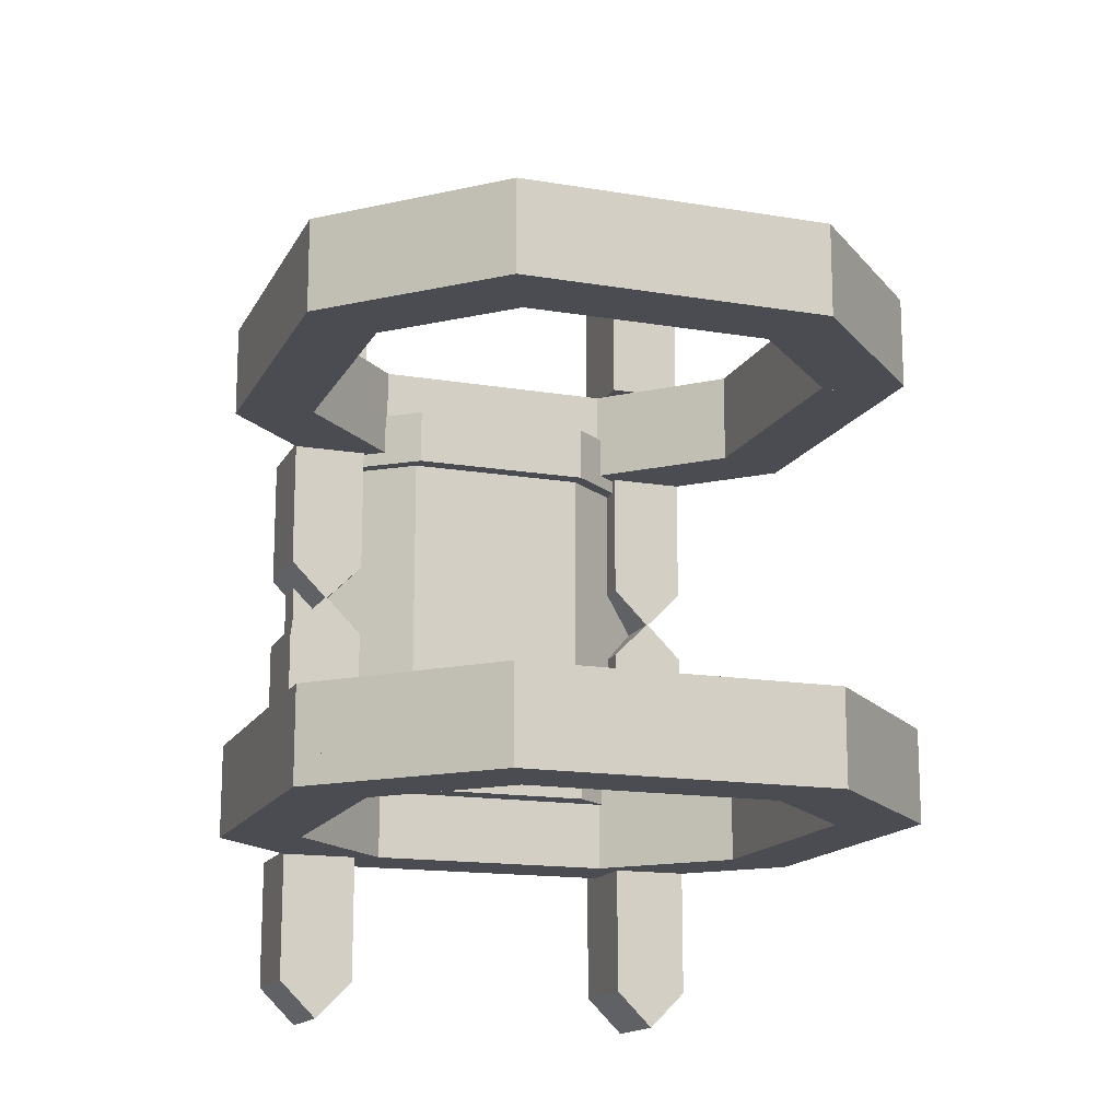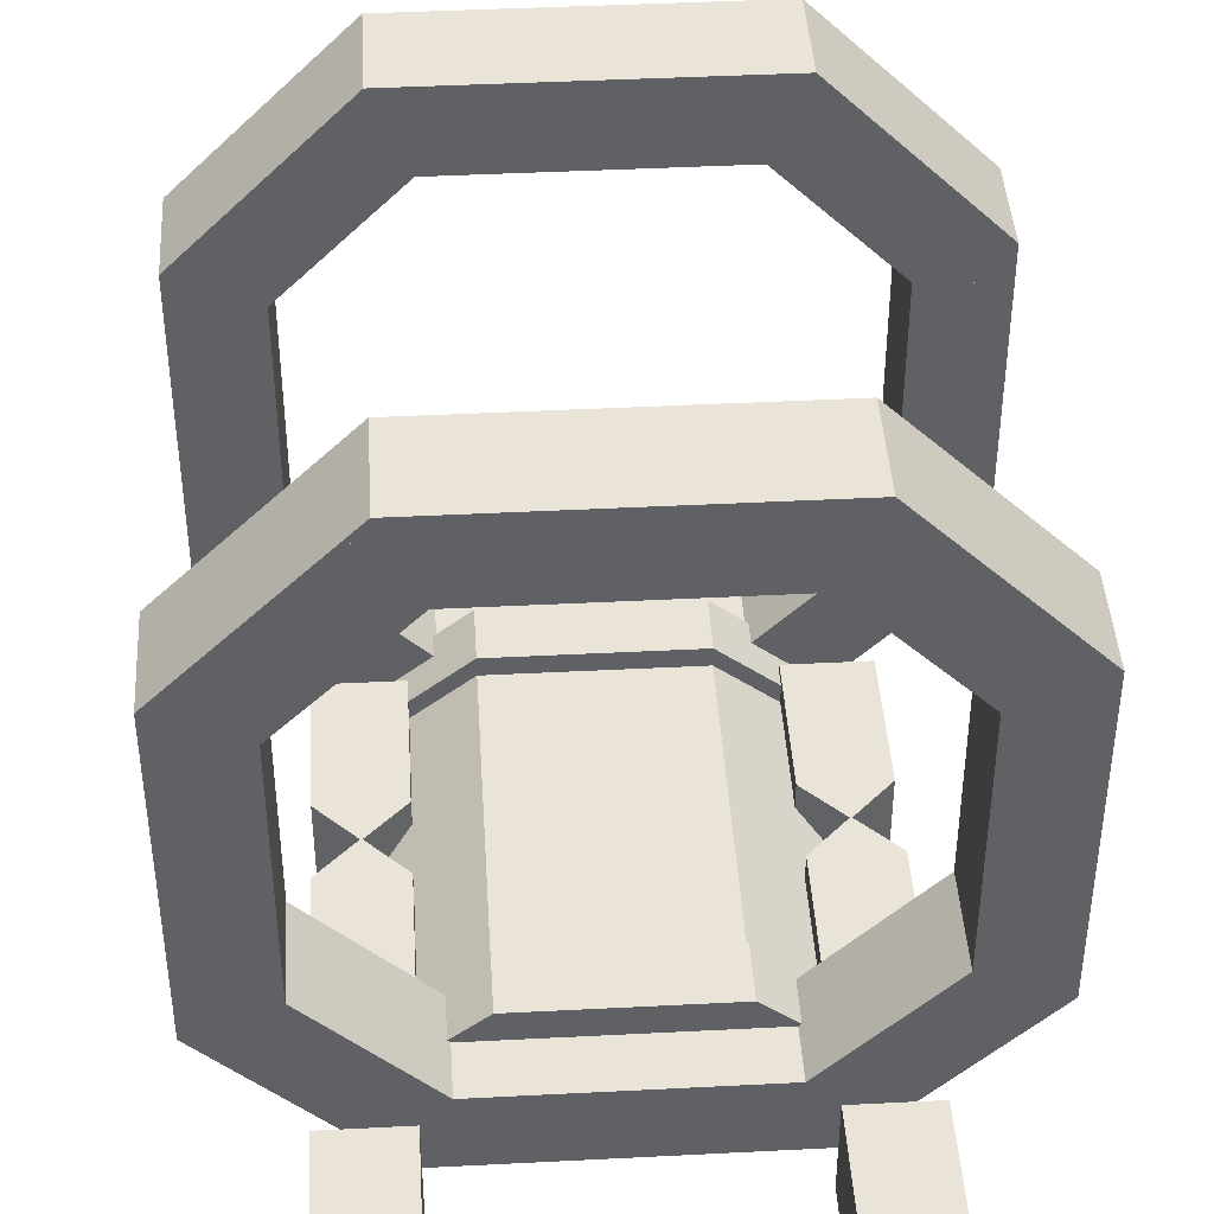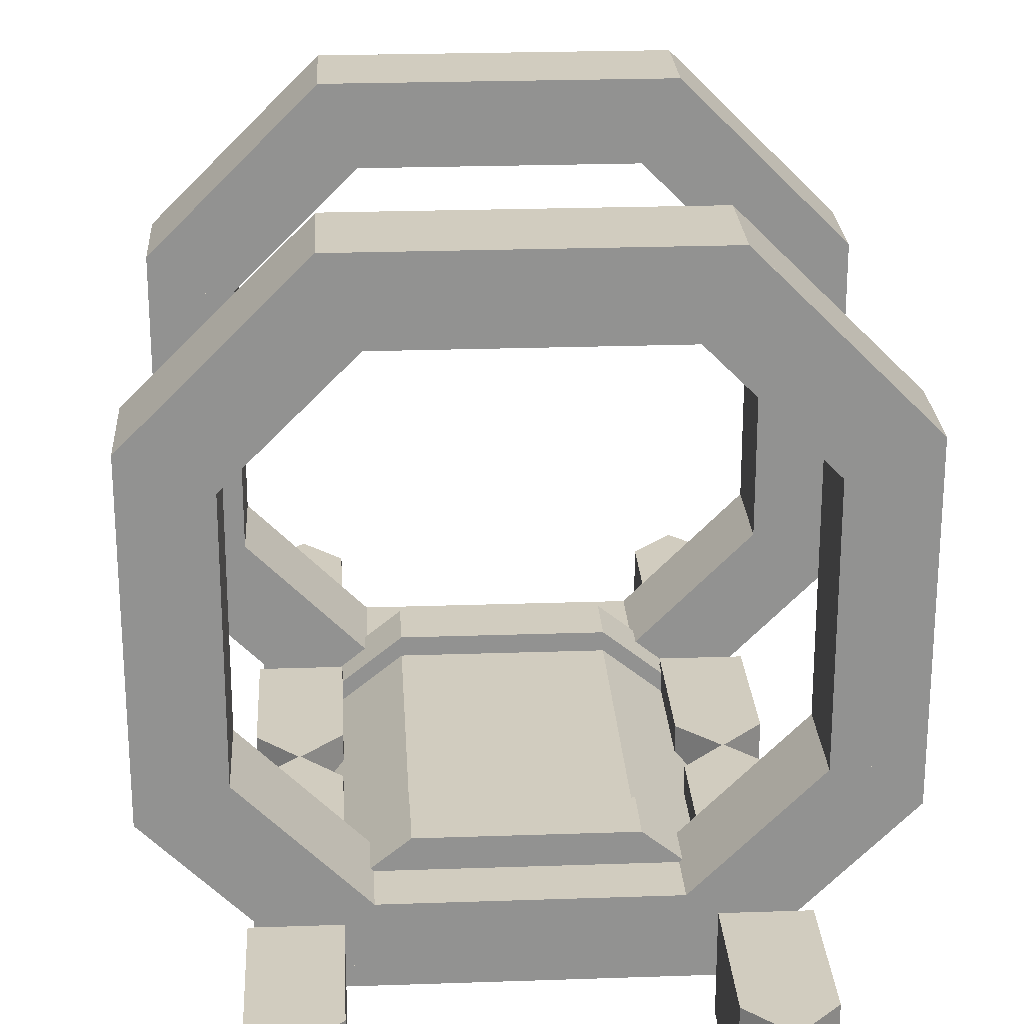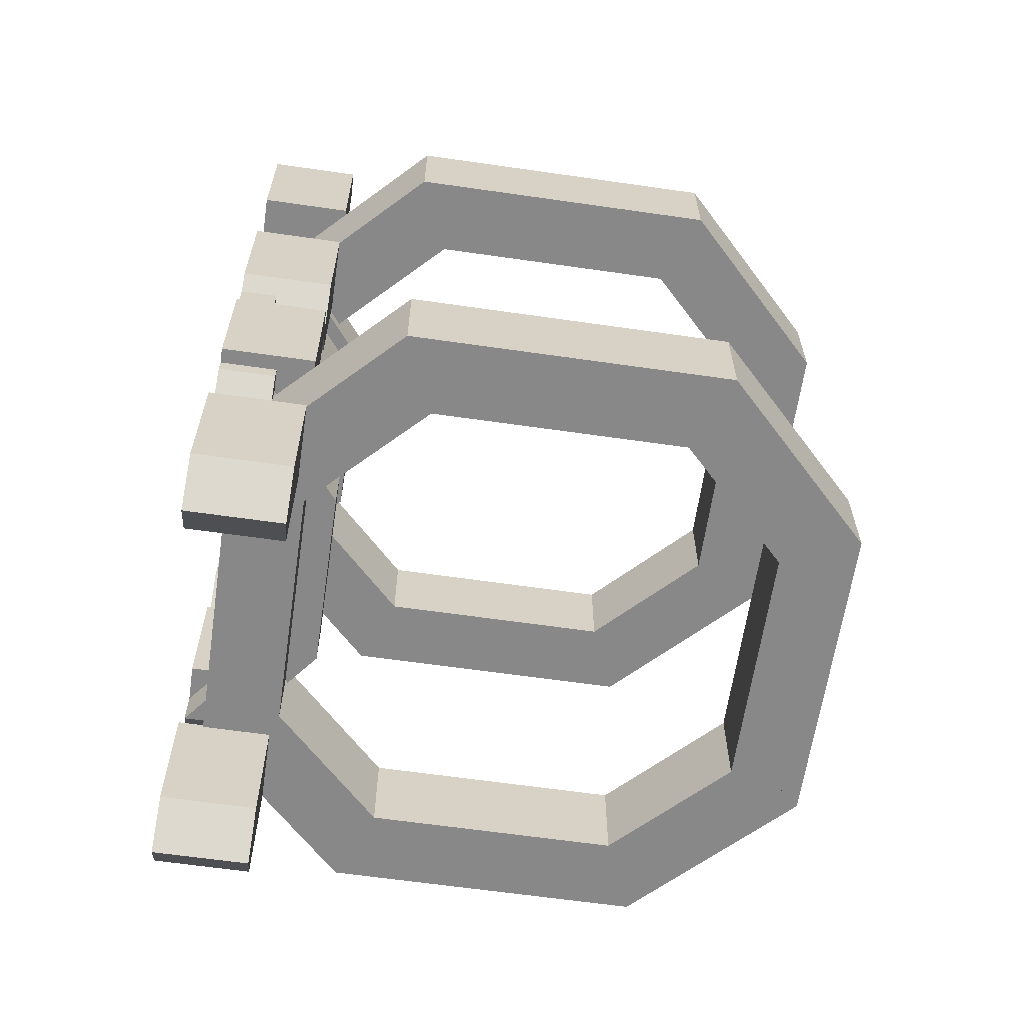
<metadata>
{"format":"obj","ext":"obj","renderer":"f3d","projection":"perspective","resolution":1024,"background":"white","views":[{"elev":-15.3,"azim":160.4,"up":"+Z"},{"elev":42.9,"azim":-3.5,"up":"+Y"},{"elev":24.0,"azim":-3.3,"up":"+Y"},{"elev":-62.9,"azim":81.7,"up":"+Z"}]}
</metadata>
<code>
g wall_borderCornerDiagonal_3
v 0.6346 0.5725 0.1
v 0.3332 0.271 0.1
v 0.6346 0.5725 -0.15
v 0.3332 0.271 -0.15
v -0.7796 0.5725 0.1
v -0.7796 0.5725 -0.15
v -0.6346 0.5725 0.1
v -0.6346 0.5725 -0.15
v 0.7796 0.5725 0.1
v 0.7796 0.5725 -0.15
v 0.4198 0.06778 0.1
v 0.7796 0.4275 0.1
v 0.4198 0.06778 -0.15
v 0.7796 0.4275 -0.15
v -0.7796 0.4275 0.1
v -0.4198 0.06778 0.1
v -0.3332 0.271 0.1
v -0.7796 0.4275 -0.15
v -0.4198 0.06778 -0.15
v -0.3332 0.271 -0.15
f 3 2 1
f 2 3 4
f 7 6 5
f 6 7 8
f 10 1 9
f 1 10 3
f 13 12 11
f 12 13 14
f 16 5 15
f 5 16 17
f 17 16 11
f 17 11 2
f 2 11 12
f 2 12 1
f 1 12 9
f 7 5 17
f 19 15 18
f 15 19 16
f 14 9 12
f 9 14 10
f 2 20 17
f 20 2 4
f 17 8 7
f 8 17 20
f 6 15 5
f 15 6 18
f 6 19 18
f 19 6 20
f 19 20 13
f 20 6 8
f 13 20 4
f 13 4 14
f 14 4 3
f 14 3 10
f 13 16 19
f 16 13 11
g wall_borderCornerDiagonal_4
v 0.3275 1.535 0.1
v 0.629 1.233 0.1
v 0.3275 1.535 -0.15
v 0.629 1.233 -0.15
v 0.3275 0.1204 0.1
v 0.3275 0.1204 -0.15
v 0.3275 0.2654 0.1
v 0.3275 0.2654 -0.15
v 0.3275 1.68 0.1
v 0.3275 1.68 -0.15
v 0.8322 1.32 0.1
v 0.4725 1.68 0.1
v 0.8322 1.32 -0.15
v 0.4725 1.68 -0.15
v 0.4725 0.1204 0.1
v 0.8322 0.4802 0.1
v 0.629 0.5668 0.1
v 0.4725 0.1204 -0.15
v 0.8322 0.4802 -0.15
v 0.629 0.5668 -0.15
f 23 22 21
f 22 23 24
f 27 26 25
f 26 27 28
f 30 21 29
f 21 30 23
f 33 32 31
f 32 33 34
f 36 25 35
f 25 36 37
f 37 36 31
f 37 31 22
f 22 31 32
f 22 32 21
f 21 32 29
f 27 25 37
f 39 35 38
f 35 39 36
f 34 29 32
f 29 34 30
f 22 40 37
f 40 22 24
f 37 28 27
f 28 37 40
f 26 35 25
f 35 26 38
f 26 39 38
f 39 26 40
f 39 40 33
f 40 26 28
f 33 40 24
f 33 24 34
f 34 24 23
f 34 23 30
f 33 36 39
f 36 33 31
g wall_borderCornerDiagonal_5
v -0.6346 1.228 0.1
v -0.3332 1.529 0.1
v -0.6346 1.228 -0.15
v -0.3332 1.529 -0.15
v 0.7796 1.228 0.1
v 0.7796 1.228 -0.15
v 0.6346 1.228 0.1
v 0.6346 1.228 -0.15
v -0.7796 1.228 0.1
v -0.7796 1.228 -0.15
v -0.4198 1.732 0.1
v -0.7796 1.372 0.1
v -0.4198 1.732 -0.15
v -0.7796 1.372 -0.15
v 0.7796 1.372 0.1
v 0.4198 1.732 0.1
v 0.3332 1.529 0.1
v 0.7796 1.372 -0.15
v 0.4198 1.732 -0.15
v 0.3332 1.529 -0.15
f 43 42 41
f 42 43 44
f 47 46 45
f 46 47 48
f 50 41 49
f 41 50 43
f 53 52 51
f 52 53 54
f 56 45 55
f 45 56 57
f 57 56 51
f 57 51 42
f 42 51 52
f 42 52 41
f 41 52 49
f 47 45 57
f 59 55 58
f 55 59 56
f 54 49 52
f 49 54 50
f 42 60 57
f 60 42 44
f 57 48 47
f 48 57 60
f 46 55 45
f 55 46 58
f 46 59 58
f 59 46 60
f 59 60 53
f 60 46 48
f 53 60 44
f 53 44 54
f 54 44 43
f 54 43 50
f 53 56 59
f 56 53 51
g wall_borderCornerDiagonal_6
v -0.3275 0.2654 0.1
v -0.629 0.5668 0.1
v -0.3275 0.2654 -0.15
v -0.629 0.5668 -0.15
v -0.3275 1.68 0.1
v -0.3275 1.68 -0.15
v -0.3275 1.535 0.1
v -0.3275 1.535 -0.15
v -0.3275 0.1204 0.1
v -0.3275 0.1204 -0.15
v -0.8322 0.4802 0.1
v -0.4725 0.1204 0.1
v -0.8322 0.4802 -0.15
v -0.4725 0.1204 -0.15
v -0.4725 1.68 0.1
v -0.8322 1.32 0.1
v -0.629 1.233 0.1
v -0.4725 1.68 -0.15
v -0.8322 1.32 -0.15
v -0.629 1.233 -0.15
f 63 62 61
f 62 63 64
f 67 66 65
f 66 67 68
f 70 61 69
f 61 70 63
f 73 72 71
f 72 73 74
f 76 65 75
f 65 76 77
f 77 76 71
f 77 71 62
f 62 71 72
f 62 72 61
f 61 72 69
f 67 65 77
f 79 75 78
f 75 79 76
f 74 69 72
f 69 74 70
f 62 80 77
f 80 62 64
f 77 68 67
f 68 77 80
f 66 75 65
f 75 66 78
f 66 79 78
f 79 66 80
f 79 80 73
f 80 66 68
f 73 80 64
f 73 64 74
f 74 64 63
f 74 63 70
f 73 76 79
f 76 73 71
g wall_borderDoorway_7
v 0.6025 0.25 0.1423
v 0.6025 2.256e-16 0.1423
v 0.6025 0.25 0.5
v 0.6025 0 0.5
v 0.6025 0.25 -0.5
v 0.6025 0.25 -0.1423
v 0.5 0.25 -0.6025
v 0.3975 0.25 -0.1423
v 0.3975 0.25 -0.5
v 0.3975 0 -0.5
v 0.3975 2.256e-16 -0.1423
v 0.5 0 0.6025
v 0.3975 2.256e-16 0.1423
v 0.3975 0 0.5
v 0.3975 0.25 0.5
v 0.5 0.25 0.6025
v 0.5 -4.512e-17 -0.6025
v 0.6025 0 -0.5
v 0.3975 0.25 0.1423
v 0.6025 2.256e-16 -0.1423
f 83 82 81
f 82 83 84
f 87 86 85
f 86 87 88
f 88 87 89
f 91 89 90
f 89 91 88
f 92 82 84
f 82 92 93
f 93 92 94
f 92 95 94
f 95 92 96
f 96 84 83
f 84 96 92
f 90 87 97
f 87 90 89
f 87 98 97
f 98 87 85
f 99 83 81
f 83 99 96
f 96 99 95
f 86 91 100
f 91 86 88
f 99 82 93
f 82 99 81
f 86 98 85
f 98 86 100
f 94 99 93
f 99 94 95
f 91 98 100
f 98 91 97
f 97 91 90
g wall_borderDoorway_8
v -0.3975 0.25 0.1423
v -0.3975 2.256e-16 0.1423
v -0.3975 0.25 0.5
v -0.3975 0 0.5
v -0.3975 0.25 -0.5
v -0.3975 0.25 -0.1423
v -0.5 0.25 -0.6025
v -0.6025 0.25 -0.1423
v -0.6025 0.25 -0.5
v -0.6025 0 -0.5
v -0.6025 2.256e-16 -0.1423
v -0.5 0 0.6025
v -0.6025 2.256e-16 0.1423
v -0.6025 0 0.5
v -0.6025 0.25 0.5
v -0.5 0.25 0.6025
v -0.5 -4.512e-17 -0.6025
v -0.3975 0 -0.5
v -0.6025 0.25 0.1423
v -0.3975 2.256e-16 -0.1423
f 103 102 101
f 102 103 104
f 107 106 105
f 106 107 108
f 108 107 109
f 111 109 110
f 109 111 108
f 112 102 104
f 102 112 113
f 113 112 114
f 112 115 114
f 115 112 116
f 116 104 103
f 104 116 112
f 110 107 117
f 107 110 109
f 107 118 117
f 118 107 105
f 119 103 101
f 103 119 116
f 116 119 115
f 106 111 120
f 111 106 108
f 119 102 113
f 102 119 101
f 106 118 105
f 118 106 120
f 114 119 113
f 119 114 115
f 111 118 120
f 118 111 117
f 117 111 110
g wall_borderDoorway_9
v 0.6025 0.25 -1.058
v 0.6025 2.256e-16 -1.058
v 0.6025 0.25 -0.7
v 0.6025 0 -0.7
v 0.6025 0.25 -1.7
v 0.6025 0.25 -1.342
v 0.5 0.25 -1.802
v 0.3975 0.25 -1.342
v 0.3975 0.25 -1.7
v 0.3975 0 -1.7
v 0.3975 2.256e-16 -1.342
v 0.5 0 -0.5975
v 0.3975 2.256e-16 -1.058
v 0.3975 0 -0.7
v 0.3975 0.25 -0.7
v 0.5 0.25 -0.5975
v 0.5 -4.512e-17 -1.802
v 0.6025 0 -1.7
v 0.3975 0.25 -1.058
v 0.6025 2.256e-16 -1.342
f 123 122 121
f 122 123 124
f 127 126 125
f 126 127 128
f 128 127 129
f 131 129 130
f 129 131 128
f 132 122 124
f 122 132 133
f 133 132 134
f 132 135 134
f 135 132 136
f 136 124 123
f 124 136 132
f 130 127 137
f 127 130 129
f 127 138 137
f 138 127 125
f 139 123 121
f 123 139 136
f 136 139 135
f 126 131 140
f 131 126 128
f 139 122 133
f 122 139 121
f 126 138 125
f 138 126 140
f 134 139 133
f 139 134 135
f 131 138 140
f 138 131 137
f 137 131 130
g wall_borderDoorway_10
v -0.3975 0.25 -1.058
v -0.3975 2.256e-16 -1.058
v -0.3975 0.25 -0.7
v -0.3975 0 -0.7
v -0.3975 0.25 -1.7
v -0.3975 0.25 -1.342
v -0.5 0.25 -1.802
v -0.6025 0.25 -1.342
v -0.6025 0.25 -1.7
v -0.6025 0 -1.7
v -0.6025 2.256e-16 -1.342
v -0.5 0 -0.5975
v -0.6025 2.256e-16 -1.058
v -0.6025 0 -0.7
v -0.6025 0.25 -0.7
v -0.5 0.25 -0.5975
v -0.5 -4.512e-17 -1.802
v -0.3975 0 -1.7
v -0.6025 0.25 -1.058
v -0.3975 2.256e-16 -1.342
f 143 142 141
f 142 143 144
f 147 146 145
f 146 147 148
f 148 147 149
f 151 149 150
f 149 151 148
f 152 142 144
f 142 152 153
f 153 152 154
f 152 155 154
f 155 152 156
f 156 144 143
f 144 156 152
f 150 147 157
f 147 150 149
f 147 158 157
f 158 147 145
f 159 143 141
f 143 159 156
f 156 159 155
f 146 151 160
f 151 146 148
f 159 142 153
f 142 159 141
f 146 158 145
f 158 146 160
f 154 159 153
f 159 154 155
f 151 158 160
f 158 151 157
f 157 151 150
g wall_borderCornerDiagonal_11
v 0.6346 0.5725 -1.1
v 0.3332 0.271 -1.1
v 0.6346 0.5725 -1.35
v 0.3332 0.271 -1.35
v -0.7796 0.5725 -1.1
v -0.7796 0.5725 -1.35
v -0.6346 0.5725 -1.1
v -0.6346 0.5725 -1.35
v 0.7796 0.5725 -1.1
v 0.7796 0.5725 -1.35
v 0.4198 0.06778 -1.1
v 0.7796 0.4275 -1.1
v 0.4198 0.06778 -1.35
v 0.7796 0.4275 -1.35
v -0.7796 0.4275 -1.1
v -0.4198 0.06778 -1.1
v -0.3332 0.271 -1.1
v -0.7796 0.4275 -1.35
v -0.4198 0.06778 -1.35
v -0.3332 0.271 -1.35
f 163 162 161
f 162 163 164
f 167 166 165
f 166 167 168
f 170 161 169
f 161 170 163
f 173 172 171
f 172 173 174
f 176 165 175
f 165 176 177
f 177 176 171
f 177 171 162
f 162 171 172
f 162 172 161
f 161 172 169
f 167 165 177
f 179 175 178
f 175 179 176
f 174 169 172
f 169 174 170
f 162 180 177
f 180 162 164
f 177 168 167
f 168 177 180
f 166 175 165
f 175 166 178
f 166 179 178
f 179 166 180
f 179 180 173
f 180 166 168
f 173 180 164
f 173 164 174
f 174 164 163
f 174 163 170
f 173 176 179
f 176 173 171
g wall_borderCornerDiagonal_12
v 0.3275 1.535 -1.1
v 0.629 1.233 -1.1
v 0.3275 1.535 -1.35
v 0.629 1.233 -1.35
v 0.3275 0.1204 -1.1
v 0.3275 0.1204 -1.35
v 0.3275 0.2654 -1.1
v 0.3275 0.2654 -1.35
v 0.3275 1.68 -1.1
v 0.3275 1.68 -1.35
v 0.8322 1.32 -1.1
v 0.4725 1.68 -1.1
v 0.8322 1.32 -1.35
v 0.4725 1.68 -1.35
v 0.4725 0.1204 -1.1
v 0.8322 0.4802 -1.1
v 0.629 0.5668 -1.1
v 0.4725 0.1204 -1.35
v 0.8322 0.4802 -1.35
v 0.629 0.5668 -1.35
f 183 182 181
f 182 183 184
f 187 186 185
f 186 187 188
f 190 181 189
f 181 190 183
f 193 192 191
f 192 193 194
f 196 185 195
f 185 196 197
f 197 196 191
f 197 191 182
f 182 191 192
f 182 192 181
f 181 192 189
f 187 185 197
f 199 195 198
f 195 199 196
f 194 189 192
f 189 194 190
f 182 200 197
f 200 182 184
f 197 188 187
f 188 197 200
f 186 195 185
f 195 186 198
f 186 199 198
f 199 186 200
f 199 200 193
f 200 186 188
f 193 200 184
f 193 184 194
f 194 184 183
f 194 183 190
f 193 196 199
f 196 193 191
g wall_borderCornerDiagonal_13
v -0.6346 1.228 -1.1
v -0.3332 1.529 -1.1
v -0.6346 1.228 -1.35
v -0.3332 1.529 -1.35
v 0.7796 1.228 -1.1
v 0.7796 1.228 -1.35
v 0.6346 1.228 -1.1
v 0.6346 1.228 -1.35
v -0.7796 1.228 -1.1
v -0.7796 1.228 -1.35
v -0.4198 1.732 -1.1
v -0.7796 1.372 -1.1
v -0.4198 1.732 -1.35
v -0.7796 1.372 -1.35
v 0.7796 1.372 -1.1
v 0.4198 1.732 -1.1
v 0.3332 1.529 -1.1
v 0.7796 1.372 -1.35
v 0.4198 1.732 -1.35
v 0.3332 1.529 -1.35
f 203 202 201
f 202 203 204
f 207 206 205
f 206 207 208
f 210 201 209
f 201 210 203
f 213 212 211
f 212 213 214
f 216 205 215
f 205 216 217
f 217 216 211
f 217 211 202
f 202 211 212
f 202 212 201
f 201 212 209
f 207 205 217
f 219 215 218
f 215 219 216
f 214 209 212
f 209 214 210
f 202 220 217
f 220 202 204
f 217 208 207
f 208 217 220
f 206 215 205
f 215 206 218
f 206 219 218
f 219 206 220
f 219 220 213
f 220 206 208
f 213 220 204
f 213 204 214
f 214 204 203
f 214 203 210
f 213 216 219
f 216 213 211
g wall_borderCornerDiagonal_14
v -0.3275 0.2654 -1.1
v -0.629 0.5668 -1.1
v -0.3275 0.2654 -1.35
v -0.629 0.5668 -1.35
v -0.3275 1.68 -1.1
v -0.3275 1.68 -1.35
v -0.3275 1.535 -1.1
v -0.3275 1.535 -1.35
v -0.3275 0.1204 -1.1
v -0.3275 0.1204 -1.35
v -0.8322 0.4802 -1.1
v -0.4725 0.1204 -1.1
v -0.8322 0.4802 -1.35
v -0.4725 0.1204 -1.35
v -0.4725 1.68 -1.1
v -0.8322 1.32 -1.1
v -0.629 1.233 -1.1
v -0.4725 1.68 -1.35
v -0.8322 1.32 -1.35
v -0.629 1.233 -1.35
f 223 222 221
f 222 223 224
f 227 226 225
f 226 227 228
f 230 221 229
f 221 230 223
f 233 232 231
f 232 233 234
f 236 225 235
f 225 236 237
f 237 236 231
f 237 231 222
f 222 231 232
f 222 232 221
f 221 232 229
f 227 225 237
f 239 235 238
f 235 239 236
f 234 229 232
f 229 234 230
f 222 240 237
f 240 222 224
f 237 228 227
f 228 237 240
f 226 235 225
f 235 226 238
f 226 239 238
f 239 226 240
f 239 240 233
f 240 226 228
f 233 240 224
f 233 224 234
f 234 224 223
f 234 223 230
f 233 236 239
f 236 233 231
g roof_window_16
v 0.5625 0.15 -0.1
v 0.5625 0 -0.1
v 0.5 0.15 -0.0375
v 0.5 0 -0.0375
v -0.5 0 -0.0375
v -0.5625 0 -0.1
v -0.5 0.15 -0.0375
v -0.5625 0.15 -0.1
v 0.25 0.2 -0.0375
v 0.25 0.35 -0.0375
v -0.25 0.2 -0.0375
v -0.25 0.35 -0.0375
v -0.25 0.2 -0.1875
v -0.5 0 -0.1875
v 0.25 0.2 -0.1875
v 0.5 0 -0.1875
v 0.5 0.15 -0.1875
v 0.25 0.35 -0.1875
v -0.25 0.35 -0.1875
v -0.5625 0.1 -0.1875
v -0.5 0.1 -0.1875
v -0.5625 0.15 -0.1875
v -0.5 0.15 -0.1875
v -0.25 0.3 -0.1875
v 0.25 0.3 -0.1875
v 0.5625 0.1 -0.1875
v 0.5 0.1 -0.1875
v 0.5625 0.15 -0.1875
v -0.5 0 -1.163
v -0.5 0.15 -1.163
v -0.5625 0 -1.1
v -0.5625 0.15 -1.1
v 0.5 0 -1.163
v 0.5625 0 -1.1
v 0.5 0.15 -1.163
v 0.5625 0.15 -1.1
v 0.5 0 -1.012
v 0.25 0.2 -1.012
v 0.25 0.2 -1.163
v -0.25 0.2 -1.012
v -0.25 0.2 -1.163
v -0.5 0 -1.012
v -0.25 0.35 -1.163
v 0.25 0.35 -1.163
v 0.5625 0.1 -1.012
v 0.5625 0.15 -1.012
v -0.5625 0.1 -1.012
v -0.5625 0.15 -1.012
v -0.25 0.35 -1.012
v -0.5 0.15 -1.012
v 0.25 0.35 -1.012
v 0.5 0.15 -1.012
v 0.5 0.1 -1.012
v 0.25 0.3 -1.012
v -0.25 0.3 -1.012
v -0.5 0.1 -1.012
f 243 242 241
f 242 243 244
f 247 246 245
f 246 247 248
f 243 249 244
f 249 243 250
f 249 250 251
f 252 251 250
f 247 251 252
f 251 247 245
f 245 253 251
f 253 245 254
f 251 255 249
f 255 251 253
f 249 256 244
f 256 249 255
f 258 243 257
f 243 258 250
f 259 250 258
f 250 259 252
f 262 261 260
f 261 262 263
f 261 263 264
f 264 263 259
f 264 259 265
f 258 265 259
f 257 265 258
f 266 265 257
f 265 266 267
f 268 266 257
f 263 252 259
f 252 263 247
f 262 247 263
f 247 262 248
f 257 241 268
f 241 257 243
f 271 270 269
f 270 271 272
f 275 274 273
f 274 275 276
f 278 273 277
f 273 278 279
f 280 279 278
f 279 280 281
f 282 281 280
f 281 282 269
f 270 281 269
f 281 270 283
f 281 283 279
f 284 279 283
f 275 279 284
f 279 275 273
f 244 274 242
f 274 244 273
f 273 244 256
f 273 256 277
f 246 254 245
f 254 246 282
f 282 246 269
f 269 246 271
f 241 266 268
f 242 266 241
f 242 285 266
f 274 285 242
f 274 286 285
f 286 274 276
f 271 287 272
f 287 271 246
f 287 246 260
f 260 246 262
f 262 246 248
f 288 272 287
f 270 289 283
f 289 270 290
f 272 290 270
f 290 272 288
f 283 291 284
f 291 283 289
f 284 292 275
f 292 284 291
f 286 293 285
f 293 286 292
f 293 292 294
f 294 292 291
f 294 291 295
f 289 295 291
f 290 295 289
f 287 295 290
f 295 287 296
f 288 287 290
f 293 266 285
f 266 293 267
f 275 286 276
f 286 275 292
f 287 261 296
f 261 287 260
f 253 278 255
f 278 253 280
f 296 264 295
f 264 296 261
f 255 277 256
f 277 255 278
f 295 265 294
f 265 295 264
f 294 267 293
f 267 294 265
f 254 280 253
f 280 254 282

</code>
